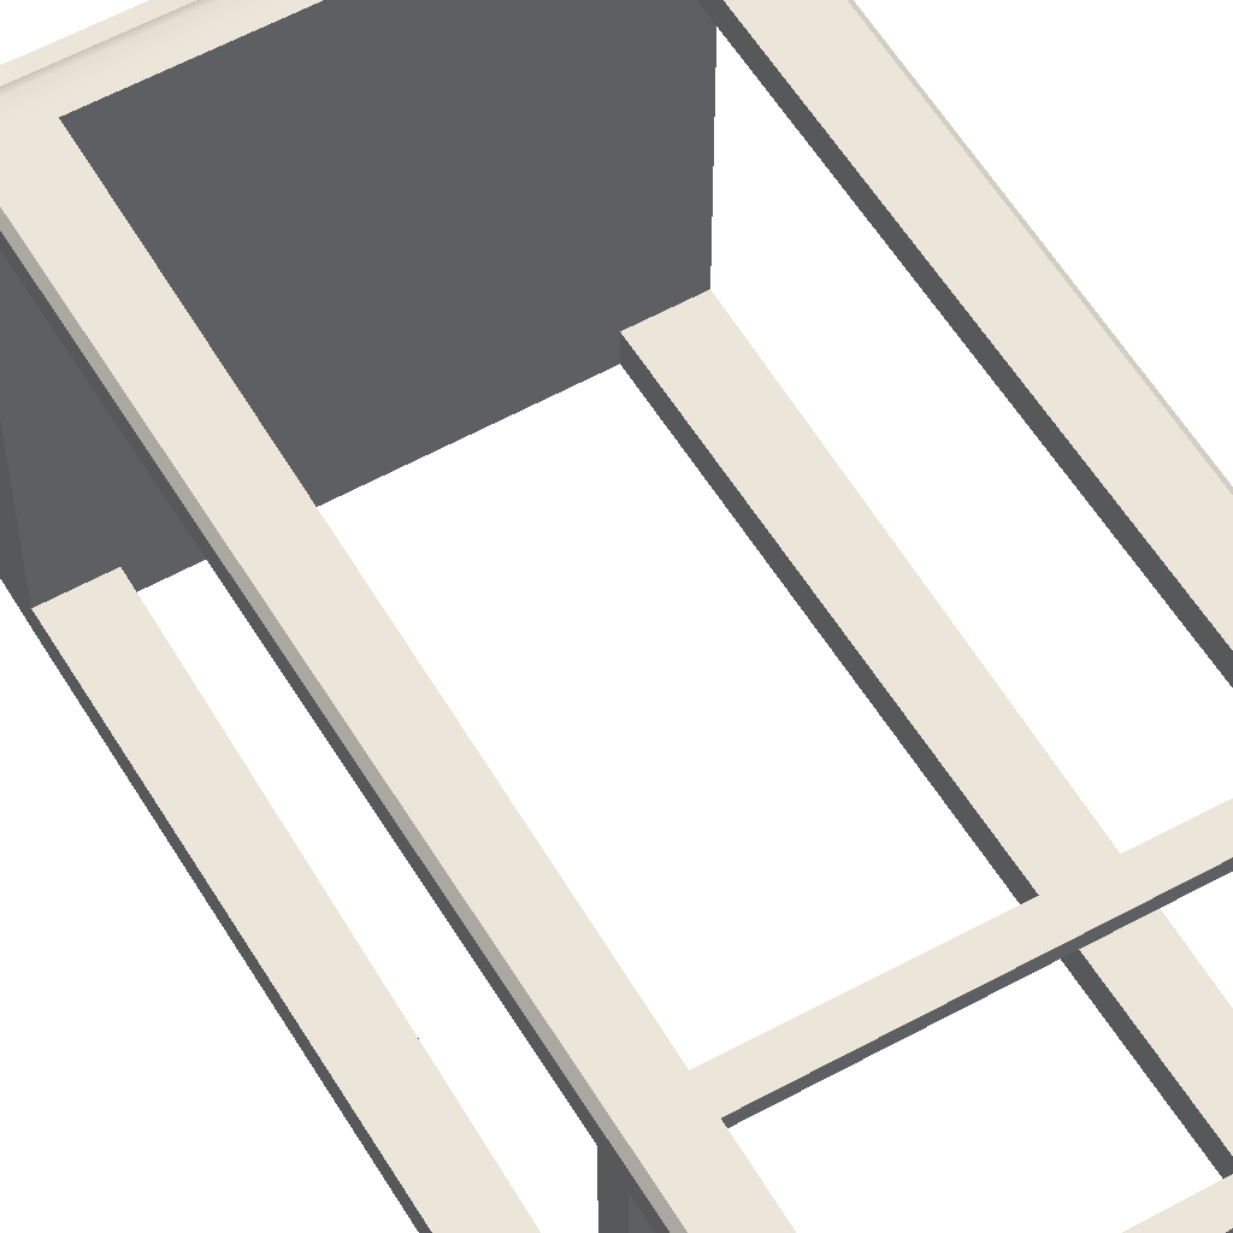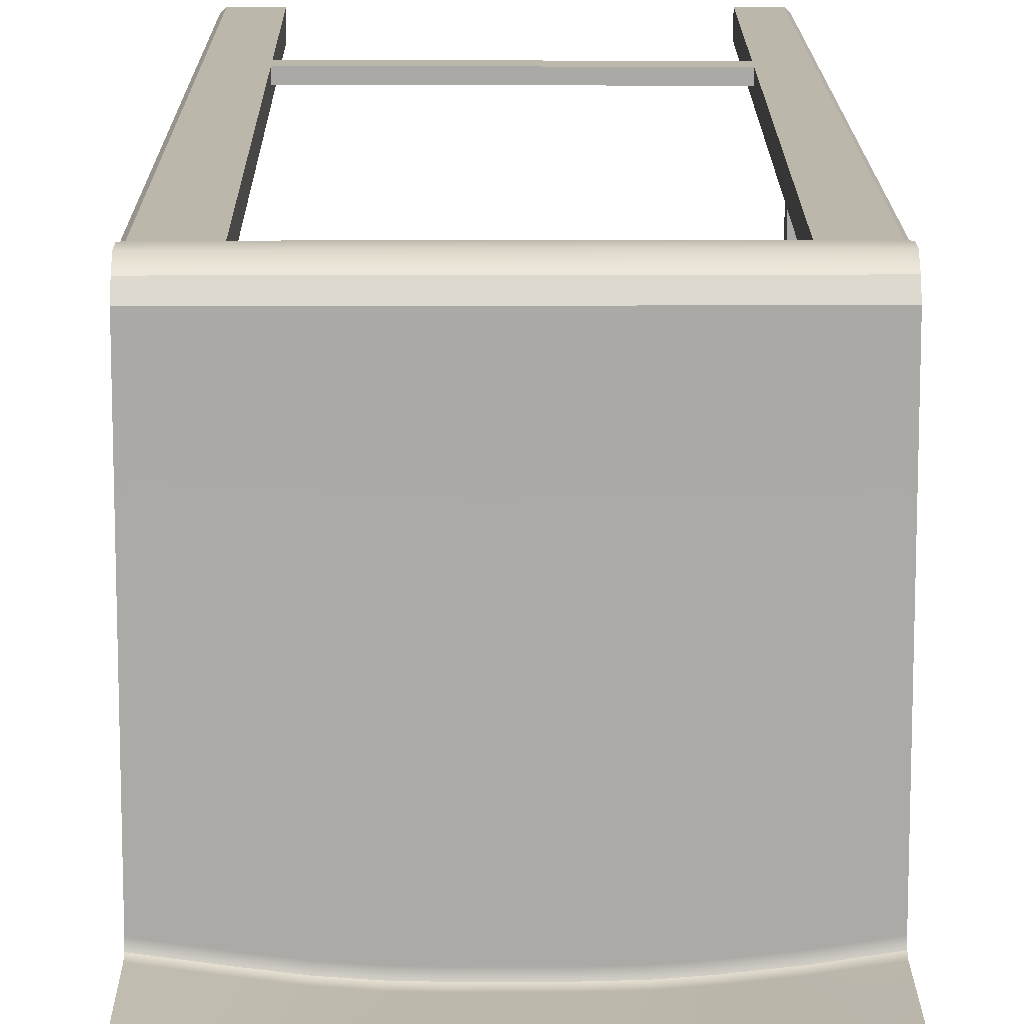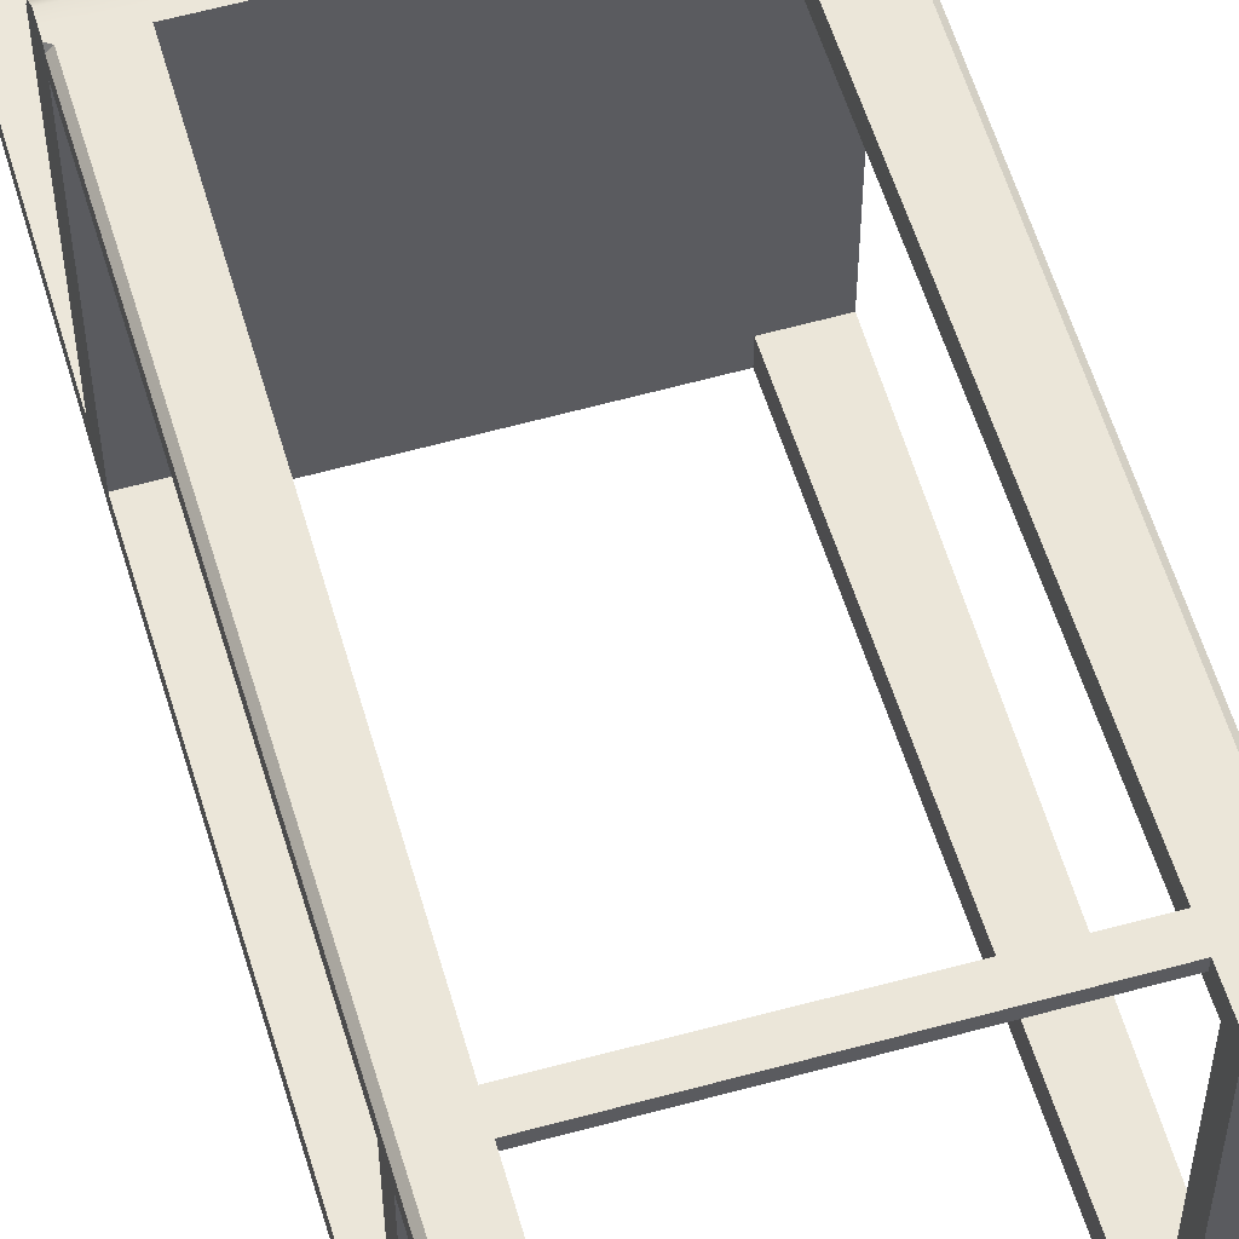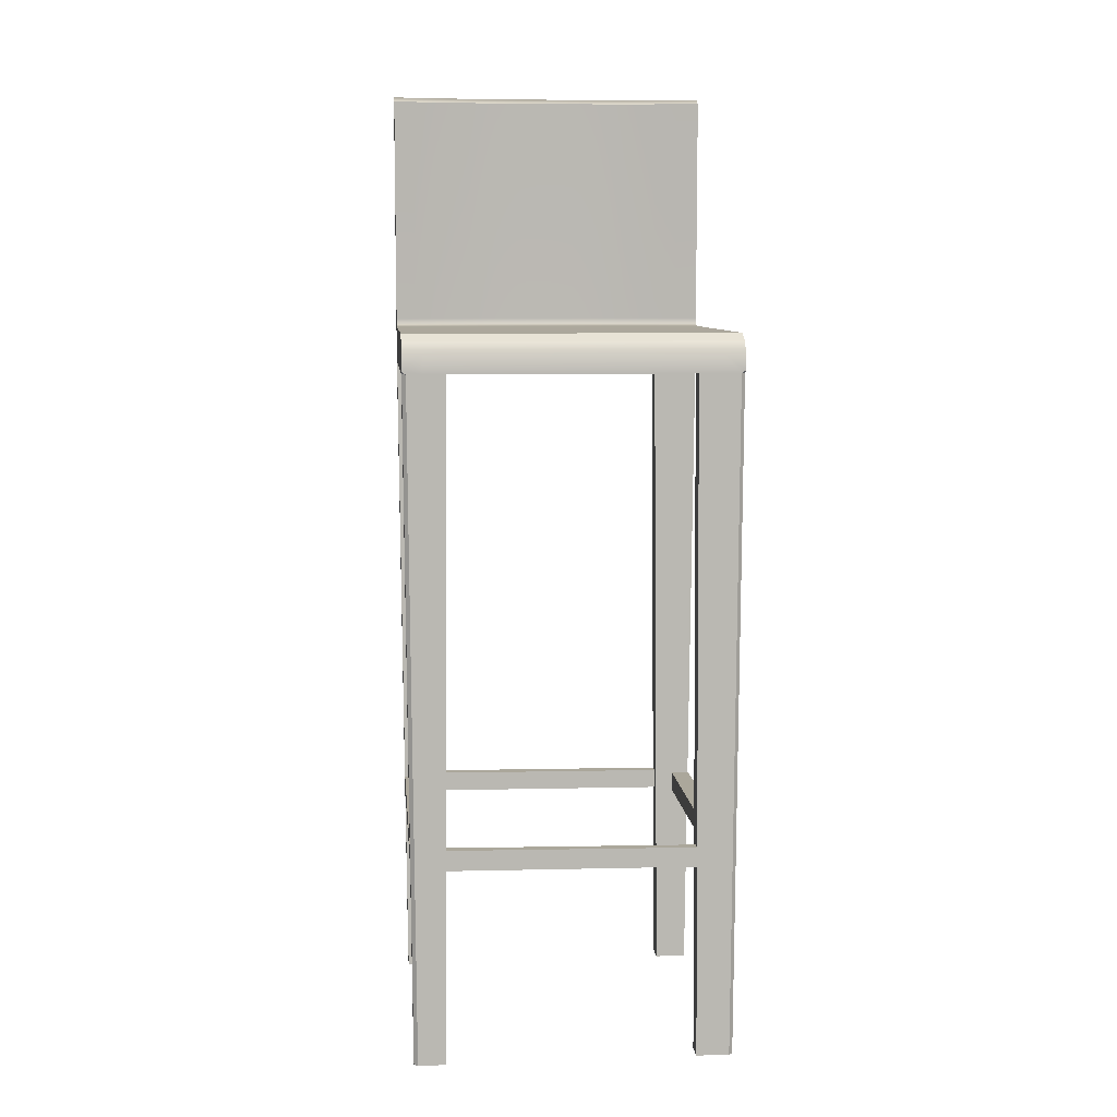
<metadata>
{"format":"obj","ext":"obj","renderer":"f3d","projection":"perspective","resolution":1024,"background":"white","views":[{"elev":56.5,"azim":-30.3,"up":"+Z"},{"elev":14.5,"azim":179.6,"up":"+Z"},{"elev":57.6,"azim":-16.4,"up":"+Z"},{"elev":8.1,"azim":-5.4,"up":"+Y"}]}
</metadata>
<code>
g default
v -5.791 9.845 5.242
v 5.791 9.845 5.242
v -5.791 10.1 4.848
v -5.791 8.764 4.848
v 5.791 8.764 4.848
v 5.791 10.1 4.848
v -5.791 8.764 -4.965
v 5.791 8.764 -4.965
v -5.791 9.464 5.538
v -5.791 9.464 4.848
v -5.791 9.464 -4.965
v 5.791 9.464 -4.965
v 5.791 9.464 4.848
v 5.791 9.464 5.538
v 5.791 18.52 -4.965
v -5.791 18.52 -4.965
v -4.321 8.764 -4.965
v -4.321 8.764 4.848
v -4.321 8.764 5.538
v -4.321 9.464 5.538
v -4.321 9.845 5.242
v -4.321 10.1 4.848
v -4.321 18.52 -5.191
v -4.321 18.52 -6.017
v -4.321 10.1 -6.017
v -4.321 9.464 -5.791
v -4.321 8.764 -5.791
v 4.195 8.764 -4.965
v 4.195 8.764 4.848
v 4.195 8.764 5.538
v 4.195 9.464 5.538
v 4.195 9.845 5.242
v 4.195 10.1 4.848
v 4.195 18.52 -5.191
v 4.195 18.52 -6.017
v 4.195 10.1 -6.017
v 4.195 9.464 -5.791
v 4.195 8.764 -5.791
v -5.621 -15.29 4.848
v -4.491 -15.29 4.848
v -4.491 -15.29 5.538
v 4.338 -15.29 4.848
v 4.338 -15.29 5.538
v 5.648 -15.29 4.848
v -4.509 -15.33 -5.791
v -4.509 -15.33 -4.965
v -5.603 -15.33 -4.965
v 4.428 -15.33 -5.791
v 4.428 -15.33 -4.965
v 5.558 -15.33 -4.965
v -2.966 18.52 -6.168
v -2.966 10.1 -6.168
v -2.966 9.464 -5.791
v -2.966 8.764 -5.791
v -2.966 8.764 -4.965
v -2.966 8.764 4.848
v -2.966 8.764 5.538
v -2.966 9.464 5.538
v -2.966 9.845 5.242
v -2.966 10.1 4.848
v -2.966 18.52 -5.341
v -1.986 18.52 -6.243
v -1.986 10.1 -6.243
v -1.986 9.464 -5.791
v -1.986 8.764 -5.791
v -1.986 8.764 -4.965
v -1.986 8.764 4.848
v -1.986 8.764 5.538
v -1.986 9.464 5.538
v -1.986 9.845 5.242
v -1.986 10.1 4.848
v -1.986 18.52 -5.417
v -0.9551 18.52 -6.268
v -0.9551 10.1 -6.268
v -0.9551 9.464 -5.791
v -0.9551 8.764 -5.791
v -0.9551 8.764 -4.965
v -0.9551 8.764 4.848
v -0.9551 8.764 5.538
v -0.9551 9.464 5.538
v -0.9551 9.845 5.242
v -0.9551 10.1 4.848
v -0.9551 18.52 -5.442
v 0.02513 18.52 -6.268
v 0.02513 10.1 -6.268
v 0.02513 9.464 -5.791
v 0.02513 8.764 -5.791
v 0.02513 8.764 -4.965
v 0.02513 8.764 4.848
v 0.02513 8.764 5.538
v 0.02513 9.464 5.538
v 0.02513 9.845 5.242
v 0.02513 10.1 4.848
v 0.02513 18.52 -5.442
v 1.03 18.52 -6.268
v 1.03 10.1 -6.268
v 1.03 9.464 -5.791
v 1.03 8.764 -5.791
v 1.03 8.764 -4.965
v 1.03 8.764 4.848
v 1.03 8.764 5.538
v 1.03 9.464 5.538
v 1.03 9.845 5.242
v 1.03 10.1 4.848
v 1.03 18.52 -5.442
v 1.986 18.52 -6.243
v 1.986 10.1 -6.243
v 1.986 9.464 -5.791
v 1.986 8.764 -5.791
v 1.986 8.764 -4.965
v 1.986 8.764 4.848
v 1.986 8.764 5.538
v 1.986 9.464 5.538
v 1.986 9.845 5.242
v 1.986 10.1 4.848
v 1.986 18.52 -5.417
v 3.016 18.52 -6.168
v 3.016 10.1 -6.168
v 3.016 9.464 -5.791
v 3.016 8.764 -5.791
v 3.016 8.764 -4.965
v 3.016 8.764 4.848
v 3.016 8.764 5.538
v 3.016 9.464 5.538
v 3.016 9.845 5.242
v 3.016 10.1 4.848
v 3.016 18.52 -5.341
v -5.791 18.71 -5.379
v -5.791 10.1 -5.379
v -5.791 9.464 -5.379
v -5.791 8.764 -5.379
v -5.603 -15.33 -5.379
v -4.509 -15.33 -5.379
v -4.321 8.764 -5.379
v -2.966 8.764 -5.379
v -1.986 8.764 -5.379
v -0.9551 8.764 -5.379
v 0.02513 8.764 -5.379
v 1.03 8.764 -5.379
v 1.986 8.764 -5.379
v 3.016 8.764 -5.379
v 4.195 8.764 -5.379
v 4.428 -15.33 -5.379
v 5.558 -15.33 -5.379
v 5.791 8.764 -5.379
v 5.791 9.464 -5.379
v 5.791 10.1 -5.379
v 5.791 18.71 -5.379
v 4.195 18.71 -5.605
v 3.016 18.71 -5.756
v 1.986 18.71 -5.831
v 1.03 18.71 -5.856
v 0.02513 18.71 -5.856
v -0.9551 18.71 -5.856
v -1.986 18.71 -5.831
v -2.966 18.71 -5.756
v -4.321 18.71 -5.605
v 5.791 10.39 -4.965
v 5.791 10.18 -4.879
v 5.791 10.1 -4.673
v 5.791 9.851 -4.965
v 5.791 10.1 -5.213
v 4.195 10.1 -4.901
v 4.195 10.18 -5.106
v 4.195 10.39 -5.191
v -5.791 10.18 -4.879
v -5.791 10.39 -4.965
v -5.791 10.1 -5.213
v -5.791 9.851 -4.965
v -5.791 10.1 -4.672
v -4.321 10.39 -5.191
v -4.31 10.18 -5.107
v -4.283 10.1 -4.904
v 2.987 10.1 -5.054
v 3.008 10.18 -5.257
v 3.016 10.39 -5.341
v -2.966 10.39 -5.341
v -2.958 10.18 -5.257
v -2.939 10.1 -5.054
v -1.986 10.39 -5.417
v -1.981 10.18 -5.332
v -1.971 10.1 -5.128
v -0.9551 10.39 -5.442
v -0.954 10.18 -5.357
v -0.9515 10.1 -5.153
v 0.02513 10.39 -5.442
v 0.02513 10.18 -5.357
v 0.02513 10.1 -5.153
v 1.03 10.39 -5.442
v 1.029 10.18 -5.357
v 1.027 10.1 -5.153
v 1.986 10.39 -5.417
v 1.981 10.18 -5.332
v 1.971 10.1 -5.128
v 5.791 10.1 -4.965
v -5.791 10.1 -4.965
v -4.437 -7.575 5.538
v -4.437 -7.575 4.848
v -5.675 -7.575 4.848
v -5.67 -8.299 4.848
v -4.442 -8.299 5.538
v -4.442 -8.299 4.848
v -4.449 -7.589 -4.965
v -5.663 -7.589 -4.965
v -4.454 -8.299 -4.965
v -5.658 -8.299 -4.965
v -5.658 -8.299 -5.379
v -4.454 -8.299 -5.379
v -4.454 -8.299 -5.791
v -5.663 -7.589 -5.379
v -4.449 -7.589 -5.379
v -4.449 -7.589 -5.791
v -5.079 -7.575 4.848
v -5.084 8.764 4.848
v -5.084 8.764 -4.965
v -5.079 -7.589 -4.965
v -5.079 -8.299 -4.965
v -5.077 -15.33 -4.965
v -5.077 -15.33 -5.379
v -5.077 -15.33 -5.791
v -5.079 -8.299 -5.791
v -5.079 -7.589 -5.791
v -5.084 8.764 -5.791
v -5.084 9.464 -5.791
v -5.084 10.1 -5.9
v -5.084 18.52 -5.9
v -5.084 18.71 -5.487
v -5.084 18.52 -5.073
v -5.084 10.39 -5.073
v -5.078 10.18 -4.989
v -5.065 10.1 -4.784
v -5.084 10.1 4.848
v -5.084 9.845 5.242
v -5.084 9.464 5.538
v -5.084 8.764 5.538
v -5.079 -7.575 5.538
v -5.079 -8.299 5.538
v -5.077 -15.29 5.538
v -5.077 -15.29 4.848
v -5.079 -8.299 4.848
v 4.354 -7.675 -5.379
v 4.354 -7.675 -5.791
v 4.361 -8.375 -5.379
v 4.361 -8.375 -5.791
v 4.361 -8.375 -4.965
v 5.625 -8.375 -4.965
v 5.625 -8.375 -5.379
v 4.354 -7.675 -4.965
v 5.632 -7.675 -4.965
v 5.632 -7.675 -5.379
v 4.988 -7.675 -4.965
v 4.987 8.764 -4.965
v 4.987 8.764 4.848
v 4.988 -15.29 4.848
v 4.988 -15.29 5.538
v 4.987 8.764 5.538
v 4.987 9.464 5.538
v 4.987 9.845 5.242
v 4.987 10.1 4.848
v 4.987 10.1 -4.787
v 4.987 10.18 -4.993
v 4.987 10.39 -5.078
v 4.987 18.52 -5.078
v 4.987 18.71 -5.492
v 4.987 18.52 -5.905
v 4.987 10.1 -5.905
v 4.987 9.464 -5.791
v 4.987 8.764 -5.791
v 4.988 -7.675 -5.791
v 4.988 -8.375 -5.791
v 4.989 -15.33 -5.791
v 4.989 -15.33 -5.379
v 4.989 -15.33 -4.965
v 4.988 -8.375 -4.965
v 4.988 -7.69 4.848
v 5.693 -7.69 4.848
v 4.988 -8.385 4.848
v 5.689 -8.385 4.848
v 4.297 -8.385 4.848
v 4.297 -8.385 5.538
v 4.988 -8.385 5.538
v 4.293 -7.69 4.848
v 4.293 -7.69 5.538
v 4.988 -7.69 5.538
v 4.293 -7.69 5.193
v 4.195 8.764 5.193
v 3.016 8.764 5.193
v 1.986 8.764 5.193
v 1.03 8.764 5.193
v 0.02513 8.764 5.193
v -0.9551 8.764 5.193
v -1.986 8.764 5.193
v -2.966 8.764 5.193
v -4.321 8.764 5.193
v -4.437 -7.575 5.193
v -4.442 -8.299 5.193
v -4.491 -15.29 5.193
v -5.077 -15.29 5.193
v -5.621 -15.29 5.193
v -5.67 -8.299 5.193
v -5.675 -7.575 5.193
v -5.791 8.764 5.193
v -5.791 9.464 5.193
v -5.791 9.971 5.045
v -5.084 9.971 5.045
v -4.321 9.971 5.045
v -2.966 9.971 5.045
v -1.986 9.971 5.045
v -0.9551 9.971 5.045
v 0.02513 9.971 5.045
v 1.03 9.971 5.045
v 1.986 9.971 5.045
v 3.016 9.971 5.045
v 4.195 9.971 5.045
v 4.987 9.971 5.045
v 5.791 9.971 5.045
v 5.791 9.464 5.193
v 5.791 8.764 5.193
v 5.693 -7.69 5.193
v 5.689 -8.385 5.193
v 5.648 -15.29 5.193
v 4.988 -15.29 5.193
v 4.338 -15.29 5.193
v 4.297 -8.385 5.193
v -5.664 10.1 -5.81
v -5.791 10.1 -5.662
v -5.653 9.464 -5.791
v -5.791 9.464 -5.653
v 5.791 10.1 -5.662
v 5.663 10.1 -5.809
v 5.791 9.464 -5.653
v 5.653 9.464 -5.791
v -5.791 8.764 -5.653
v -5.653 8.764 -5.791
v 5.791 8.764 -5.653
v 5.653 8.764 -5.791
v 5.663 18.52 -5.809
v 5.791 18.58 -5.662
v -5.791 18.58 -5.662
v -5.664 18.52 -5.81
v -5.791 8.764 5.4
v -5.653 8.764 5.538
v -5.791 8.861 5.538
v -5.537 -7.575 5.538
v -5.675 -7.575 5.4
v 5.791 8.764 5.4
v 5.791 8.861 5.538
v 5.653 8.764 5.538
v 5.555 -7.69 5.538
v 5.693 -7.69 5.4
v -5.663 -7.589 -5.653
v -5.525 -7.589 -5.791
v 5.632 -7.675 -5.653
v 5.494 -7.675 -5.791
v -5.532 -8.299 5.538
v -5.67 -8.299 5.4
v -5.621 -15.29 5.4
v -5.483 -15.29 5.538
v -5.465 -15.33 -5.791
v -5.603 -15.33 -5.653
v -5.658 -8.299 -5.653
v -5.52 -8.299 -5.791
v 5.42 -15.33 -5.791
v 5.558 -15.33 -5.653
v 5.625 -8.375 -5.653
v 5.487 -8.375 -5.791
v 5.648 -15.29 5.4
v 5.51 -15.29 5.538
v 5.551 -8.385 5.538
v 5.689 -8.385 5.4
g pCube2
f 235 19 20 234
f 305 306 22 232
f 224 26 27 223
f 239 40 297 298
f 318 5 13 317
f 4 302 303 10
f 7 4 10 11
f 215 17 18 214
f 13 5 8 12
f 131 7 11 130
f 219 133 46 218
f 12 8 145 146
f 228 23 157 227
f 10 303 304 3
f 11 10 3 170 169
f 130 11 169 168 129
f 225 25 26 224
f 6 13 12 161 160
f 317 13 6 316
f 234 20 21 233
f 25 225 226 24
f 129 168 167 16 128
f 17 55 56 18
f 294 18 56 293
f 20 19 57 58
f 21 20 58 59
f 22 306 307 60
f 157 23 61 156
f 52 25 24 51
f 26 25 52 53
f 27 26 53 54
f 17 134 135 55
f 28 252 253 29
f 323 42 254 322
f 31 30 256 257
f 32 31 257 258
f 33 314 315 259
f 149 34 263 264
f 266 36 35 265
f 37 36 266 267
f 38 37 267 268
f 49 143 272 273
f 214 18 198 213
f 18 294 295 198
f 19 235 236 197
f 302 4 199 301
f 286 29 282 285
f 29 253 275 282
f 5 318 319 276
f 256 30 283 284
f 223 27 212 222
f 134 17 203 211
f 17 215 216 203
f 7 131 210 204
f 28 142 241 248
f 38 268 269 242
f 145 8 249 250
f 252 28 248 251
f 63 52 51 62
f 53 52 63 64
f 54 53 64 65
f 55 135 136 66
f 56 55 66 67
f 293 56 67 292
f 58 57 68 69
f 59 58 69 70
f 60 307 308 71
f 156 61 72 155
f 74 63 62 73
f 64 63 74 75
f 65 64 75 76
f 66 136 137 77
f 67 66 77 78
f 292 67 78 291
f 69 68 79 80
f 70 69 80 81
f 71 308 309 82
f 155 72 83 154
f 85 74 73 84
f 75 74 85 86
f 76 75 86 87
f 77 137 138 88
f 78 77 88 89
f 291 78 89 290
f 80 79 90 91
f 81 80 91 92
f 82 309 310 93
f 154 83 94 153
f 96 85 84 95
f 86 85 96 97
f 87 86 97 98
f 88 138 139 99
f 89 88 99 100
f 290 89 100 289
f 91 90 101 102
f 92 91 102 103
f 93 310 311 104
f 153 94 105 152
f 107 96 95 106
f 97 96 107 108
f 98 97 108 109
f 99 139 140 110
f 100 99 110 111
f 289 100 111 288
f 102 101 112 113
f 103 102 113 114
f 104 311 312 115
f 152 105 116 151
f 118 107 106 117
f 108 107 118 119
f 109 108 119 120
f 110 140 141 121
f 111 110 121 122
f 288 111 122 287
f 113 112 123 124
f 114 113 124 125
f 115 312 313 126
f 151 116 127 150
f 36 118 117 35
f 119 118 36 37
f 120 119 37 38
f 121 141 142 28
f 122 121 28 29
f 287 122 29 286
f 124 123 30 31
f 125 124 31 32
f 126 313 314 33
f 150 127 34 149
f 220 45 133 219
f 27 134 211 212
f 135 134 27 54
f 136 135 54 65
f 137 136 65 76
f 138 137 76 87
f 139 138 87 98
f 140 139 98 109
f 141 140 109 120
f 142 141 120 38
f 241 142 38 242
f 272 143 48 271
f 35 149 264 265
f 117 150 149 35
f 106 151 150 117
f 95 152 151 106
f 84 153 152 95
f 73 154 153 84
f 62 155 154 73
f 51 156 155 62
f 24 157 156 51
f 227 157 24 226
f 158 162 147 148 15
f 162 161 12 146 147
f 260 261 164 163
f 261 262 165 164
f 229 230 172 171
f 230 231 173 172
f 232 22 173 231
f 229 171 23 228
f 173 22 60 179
f 23 171 177 61
f 163 33 259 260
f 34 165 262 263
f 179 60 71 182
f 61 177 180 72
f 182 71 82 185
f 72 180 183 83
f 185 82 93 188
f 83 183 186 94
f 188 93 104 191
f 94 186 189 105
f 191 104 115 194
f 105 189 192 116
f 194 115 126 174
f 116 192 176 127
f 174 126 33 163
f 127 176 165 34
f 163 164 175 174
f 164 165 176 175
f 171 172 178 177
f 172 173 179 178
f 177 178 181 180
f 178 179 182 181
f 180 181 184 183
f 181 182 185 184
f 183 184 187 186
f 184 185 188 187
f 186 187 190 189
f 187 188 191 190
f 189 190 193 192
f 190 191 194 193
f 174 175 193 194
f 175 176 192 193
f 158 159 195 162
f 162 195 161
f 161 195 159 160
f 170 166 196 169
f 169 196 168
f 168 196 166 167
f 198 295 296 202
f 301 199 200 300
f 197 236 237 201
f 300 200 39 299
f 201 237 238 41
f 202 296 297 40
f 240 202 40 239
f 206 207 132 47
f 205 217 218 46
f 208 205 46 133
f 209 208 133 45
f 221 209 45 220
f 204 210 207 206
f 203 216 217 205
f 211 203 205 208
f 242 241 243 244
f 222 212 209 221
f 240 213 198 202
f 4 214 213 199
f 7 215 214 4
f 216 215 7 204
f 217 216 204 206
f 218 217 206 47
f 132 219 218 47
f 128 227 226 340 339
f 16 228 227 128
f 167 229 228 16
f 167 166 230 229
f 166 170 231 230
f 3 232 231 170
f 304 305 232 3
f 9 234 233 1
f 39 239 298 299
f 200 240 239 39
f 204 216 217 206
f 199 213 216 204
f 213 240 217 216
f 240 200 206 217
f 200 199 204 206
f 212 211 241 242
f 211 208 243 241
f 208 209 244 243
f 209 212 242 244
f 143 243 244 48
f 245 243 143 49
f 274 245 49 273
f 247 246 50 144
f 244 270 271 48
f 243 241 242 244
f 248 241 243 245
f 274 251 248 245
f 250 249 246 247
f 242 269 270 244
f 8 252 251 249
f 253 252 8 5
f 275 253 5 276
f 322 254 44 321
f 257 256 348 347 14
f 258 257 14 2
f 259 315 316 6
f 260 259 6 160
f 160 159 261 260
f 159 158 262 261
f 263 262 158 15
f 264 263 15 148
f 265 264 148 338 337
f 144 272 271 363 364
f 273 272 144 50
f 246 274 273 50
f 276 275 277 278
f 249 251 275 276
f 251 274 277 275
f 274 246 278 277
f 246 249 276 278
f 254 277 278 44
f 279 277 254 42
f 324 279 42 323
f 281 280 43 255
f 278 320 321 44
f 277 275 276 278
f 282 275 277 279
f 324 285 282 279
f 284 283 280 281
f 276 319 320 278
f 30 286 285 283
f 123 287 286 30
f 112 288 287 123
f 101 289 288 112
f 90 290 289 101
f 79 291 290 90
f 68 292 291 79
f 57 293 292 68
f 19 294 293 57
f 295 294 19 197
f 296 295 197 201
f 297 296 201 41
f 298 297 41 238
f 299 298 238 358 357
f 303 302 341 343 9
f 304 303 9 1
f 1 233 305 304
f 233 21 306 305
f 307 306 21 59
f 308 307 59 70
f 309 308 70 81
f 310 309 81 92
f 311 310 92 103
f 312 311 103 114
f 313 312 114 125
f 314 313 125 32
f 315 314 32 258
f 316 315 258 2
f 14 317 316 2
f 255 322 321 367 368
f 43 323 322 255
f 280 324 323 43
f 197 295 296 201
f 283 285 295 197
f 285 324 296 295
f 324 280 201 296
f 280 283 197 201
f 343 342 235 234 9
f 347 346 318 317 14
f 360 359 220 219 132
f 325 326 339 340
f 326 325 327 328
f 328 327 334 333
f 329 330 337 338
f 330 329 331 332
f 332 331 335 336
f 333 334 352 351
f 336 335 353 354
f 342 341 345 344
f 344 345 356 355
f 346 348 349 350
f 350 349 369 370
f 351 352 362 361
f 354 353 365 366
f 355 356 357 358
f 359 360 361 362
f 364 363 366 365
f 368 367 370 369
f 326 129 128 339
f 328 130 129 326
f 333 131 130 328
f 210 131 333 351
f 335 145 250 353
f 146 145 335 331
f 147 146 331 329
f 148 147 329 338
f 132 207 361 360
f 207 210 351 361
f 362 221 220 359
f 352 222 221 362
f 334 223 222 352
f 327 224 223 334
f 325 225 224 327
f 226 225 325 340
f 236 235 342 344
f 237 236 344 355
f 238 237 355 358
f 365 247 144 364
f 353 250 247 365
f 349 348 256 284
f 330 266 265 337
f 267 266 330 332
f 268 267 332 336
f 269 268 336 354
f 270 269 354 366
f 271 270 366 363
f 369 281 255 368
f 349 284 281 369
f 356 300 299 357
f 345 301 300 356
f 345 341 302 301
f 319 318 346 350
f 320 319 350 370
f 321 320 370 367
f 341 342 343
f 346 347 348

</code>
